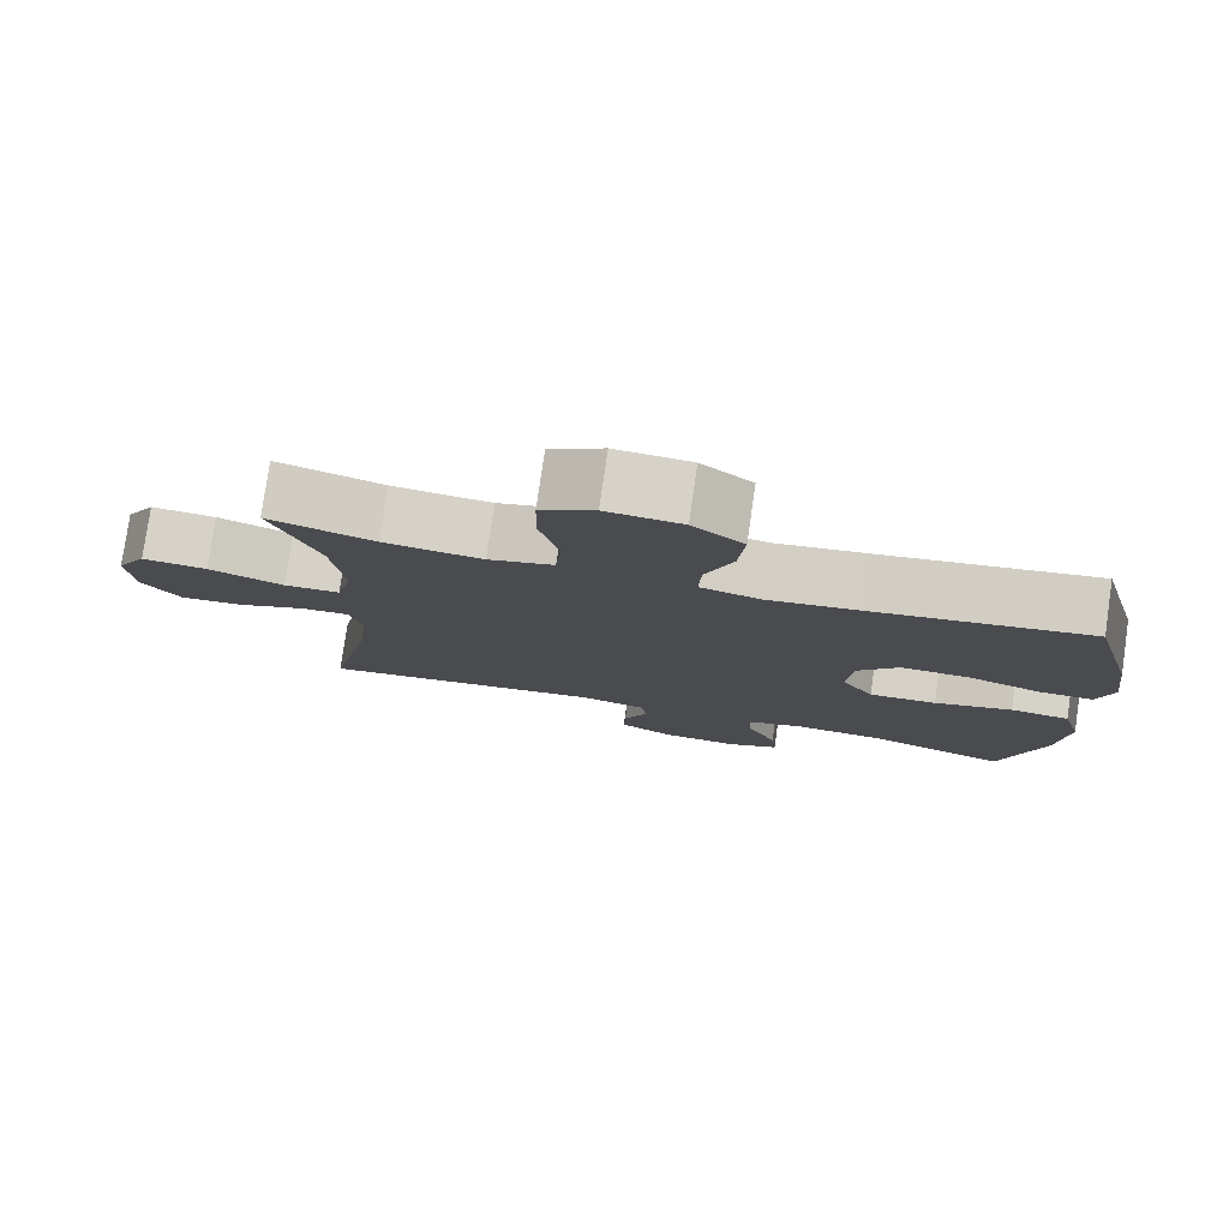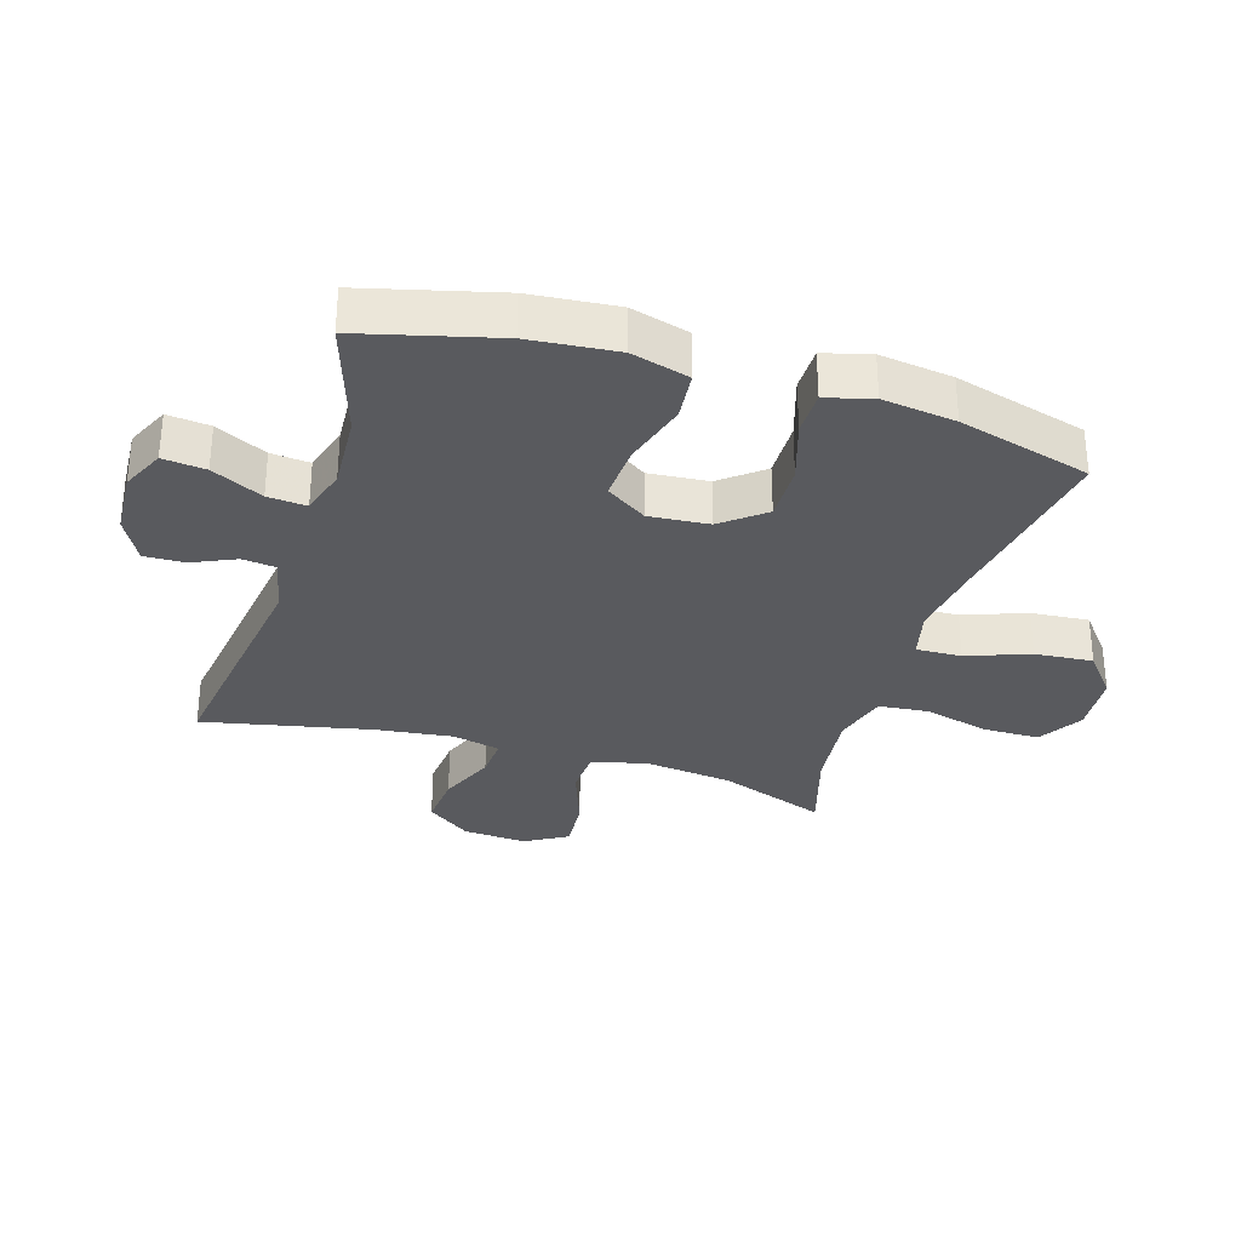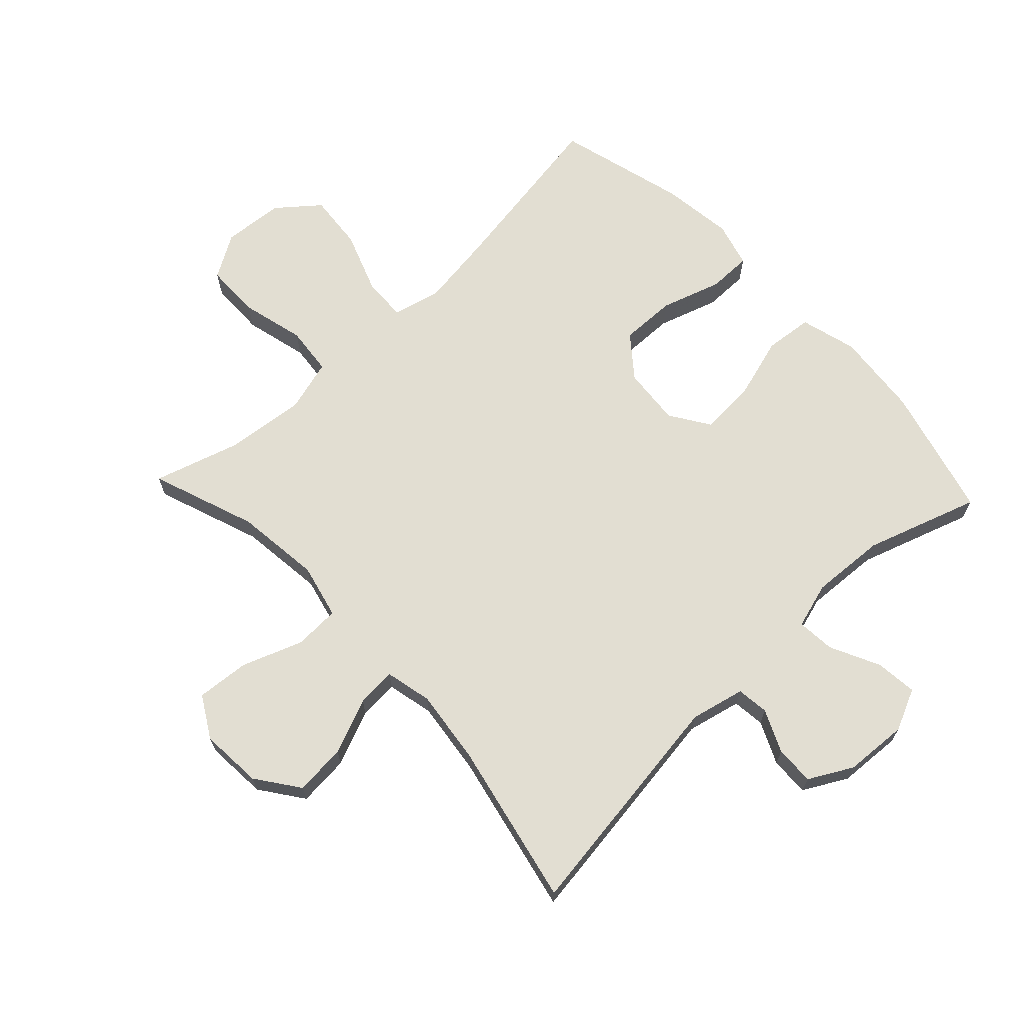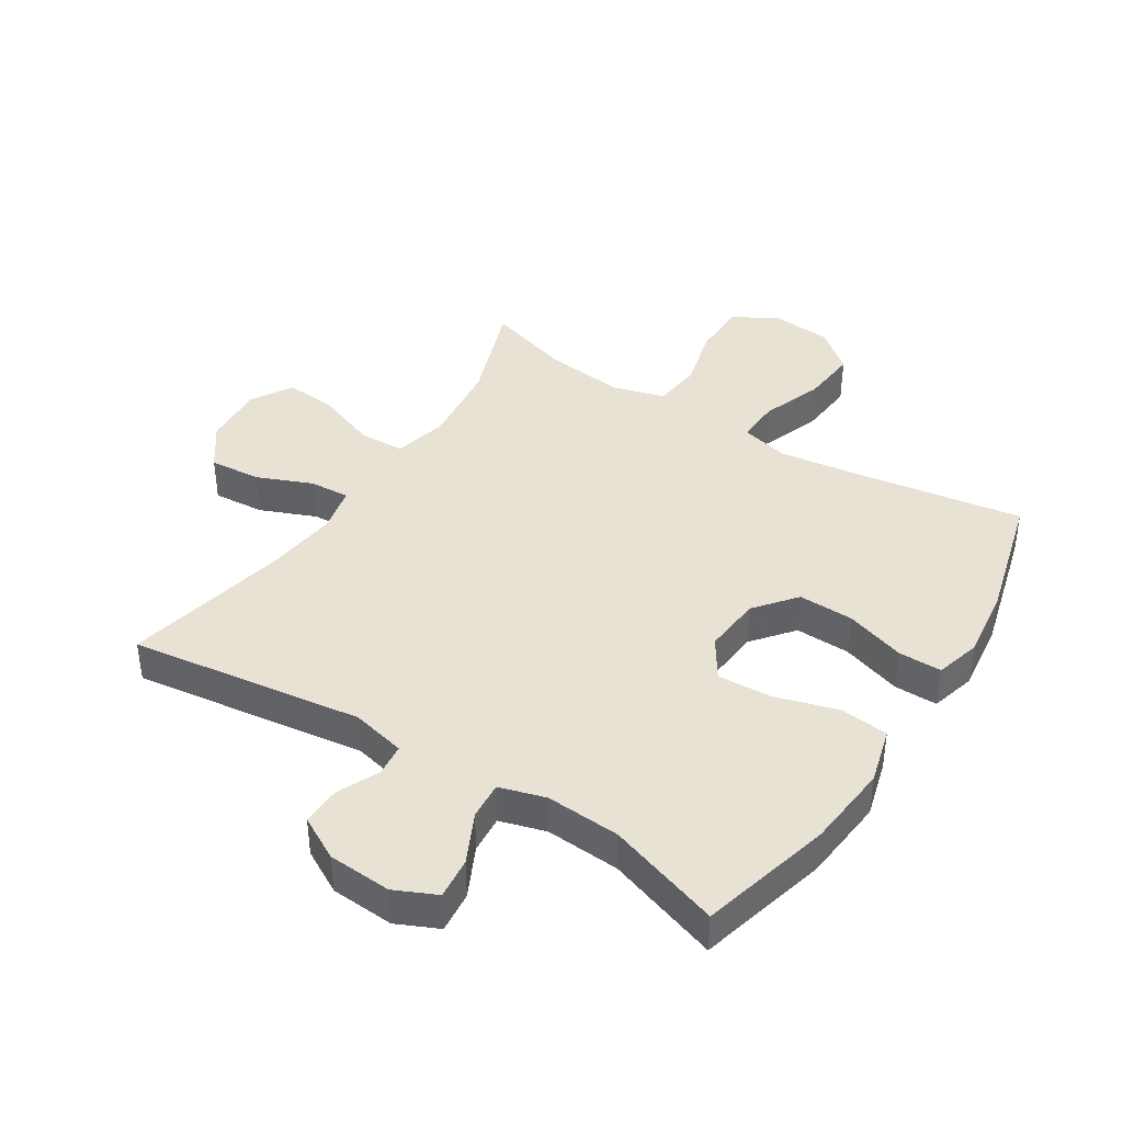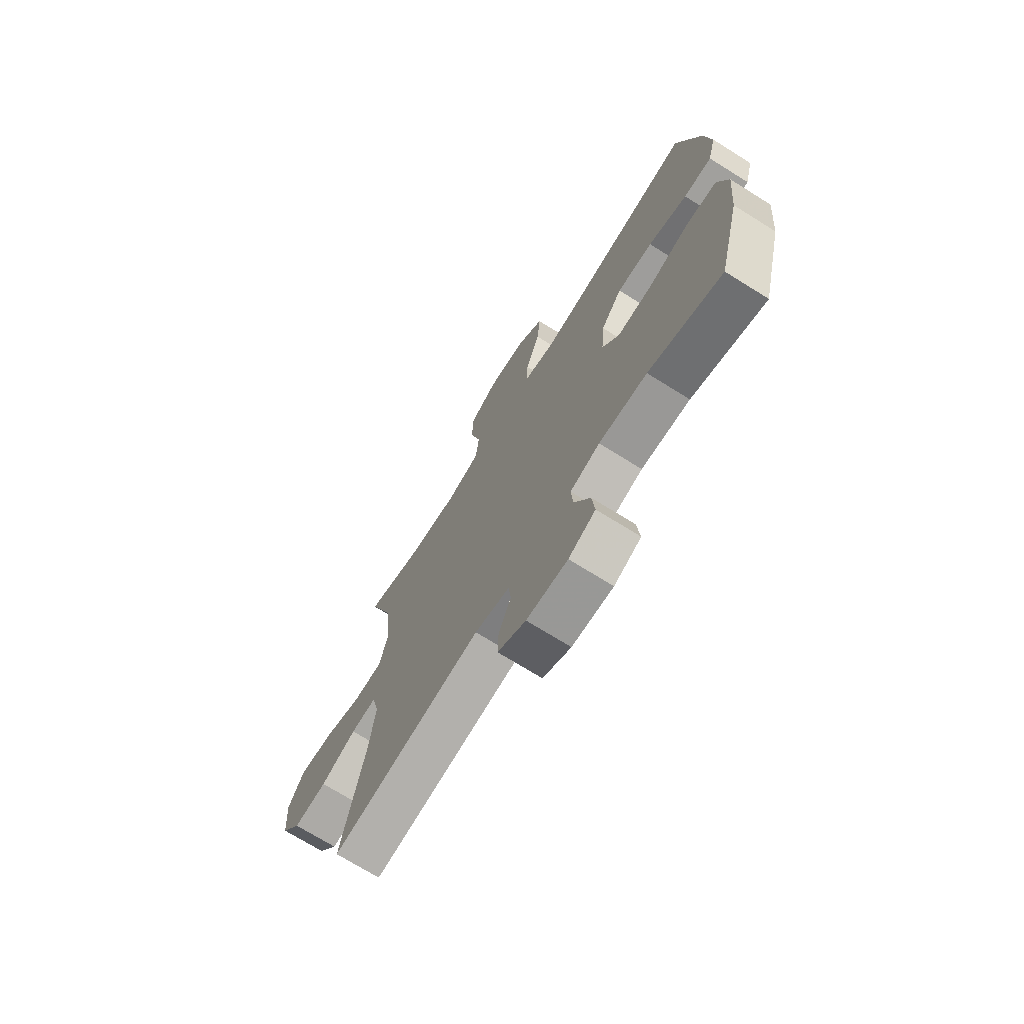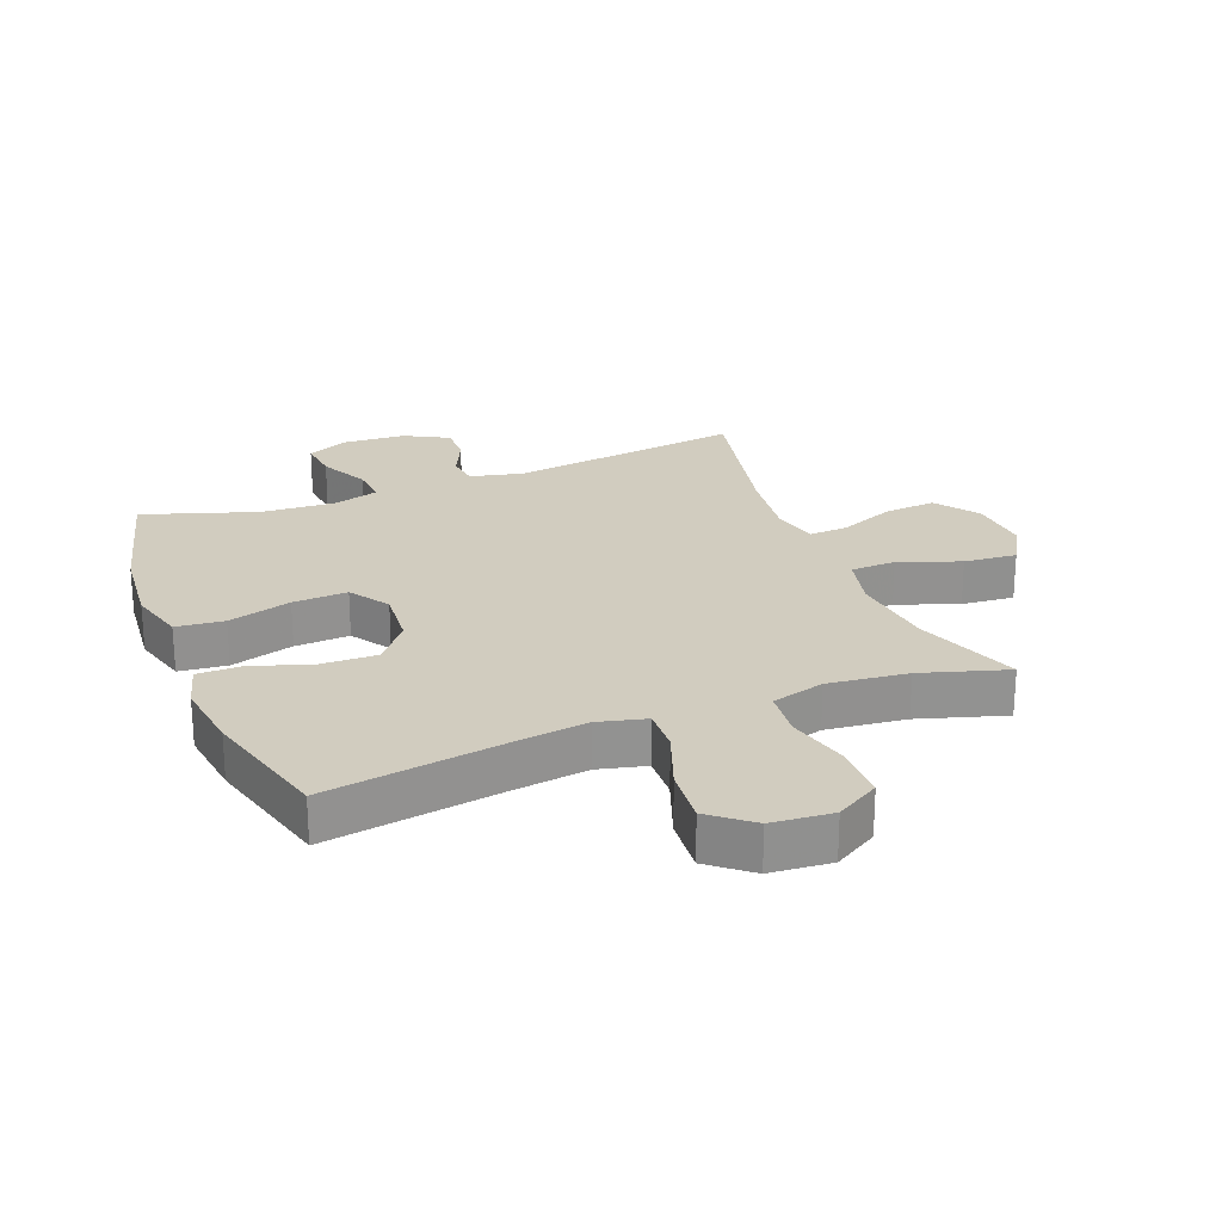
<metadata>
{"format":"obj","ext":"obj","renderer":"f3d","projection":"perspective","resolution":1024,"background":"white","views":[{"elev":78.7,"azim":-171.8,"up":"+Z"},{"elev":-31.6,"azim":-107.3,"up":"+Y"},{"elev":67.8,"azim":136.8,"up":"+Y"},{"elev":40.7,"azim":-147.4,"up":"+Y"},{"elev":-71.6,"azim":-122.0,"up":"+Z"},{"elev":24.1,"azim":-21.4,"up":"+Y"}]}
</metadata>
<code>
v 0.5 0.07 0.5
v 0.439 0.07 0.331
v 0.423 0.07 0.194
v 0.444 0.07 0.106
v 0.517 0.07 0.103
v 0.615 0.07 0.139
v 0.7 0.07 0.146
v 0.739 0.07 0.079
v 0.732 0.07 -0.021
v 0.682 0.07 -0.09
v 0.599 0.07 -0.083
v 0.51 0.07 -0.046
v 0.446 0.07 -0.042
v 0.429 0.07 -0.117
v 0.444 0.07 -0.237
v 0.5 0.07 -0.5
v 0.124 0.07 -0.447
v 0.037 0.07 -0.467
v 0.031 0.07 -0.519
v 0.062 0.07 -0.587
v 0.064 0.07 -0.65
v -0.006 0.07 -0.688
v -0.108 0.07 -0.694
v -0.175 0.07 -0.663
v -0.168 0.07 -0.596
v -0.129 0.07 -0.516
v -0.124 0.07 -0.455
v -0.198 0.07 -0.433
v -0.318 0.07 -0.44
v -0.5 0.07 -0.5
v -0.555 0.07 -0.288
v -0.568 0.07 -0.151
v -0.543 0.07 -0.06
v -0.466 0.07 -0.052
v -0.364 0.07 -0.082
v -0.276 0.07 -0.087
v -0.234 0.07 -0.023
v -0.242 0.07 0.071
v -0.295 0.07 0.137
v -0.384 0.07 0.135
v -0.481 0.07 0.104
v -0.551 0.07 0.104
v -0.571 0.07 0.177
v -0.556 0.07 0.292
v -0.5 0.07 0.5
v -0.22 0.07 0.455
v -0.098 0.07 0.438
v -0.021 0.07 0.457
v -0.024 0.07 0.528
v -0.06 0.07 0.626
v -0.068 0.07 0.717
v -0.002 0.07 0.771
v 0.096 0.07 0.779
v 0.166 0.07 0.737
v 0.167 0.07 0.648
v 0.141 0.07 0.546
v 0.149 0.07 0.468
v 0.234 0.07 0.444
v 0.362 0.07 0.458
v 0.5 0 0.5
v 0.439 0 0.331
v 0.423 0 0.194
v 0.444 0 0.106
v 0.517 0 0.103
v 0.615 0 0.139
v 0.7 0 0.146
v 0.739 0 0.079
v 0.732 0 -0.021
v 0.682 0 -0.09
v 0.599 0 -0.083
v 0.51 0 -0.046
v 0.446 0 -0.042
v 0.429 0 -0.117
v 0.444 0 -0.237
v 0.5 0 -0.5
v 0.124 0 -0.447
v 0.037 0 -0.467
v 0.031 0 -0.519
v 0.062 0 -0.587
v 0.064 0 -0.65
v -0.006 0 -0.688
v -0.108 0 -0.694
v -0.175 0 -0.663
v -0.168 0 -0.596
v -0.129 0 -0.516
v -0.124 0 -0.455
v -0.198 0 -0.433
v -0.318 0 -0.44
v -0.5 0 -0.5
v -0.555 0 -0.288
v -0.568 0 -0.151
v -0.543 0 -0.06
v -0.466 0 -0.052
v -0.364 0 -0.082
v -0.276 0 -0.087
v -0.234 0 -0.023
v -0.242 0 0.071
v -0.295 0 0.137
v -0.384 0 0.135
v -0.481 0 0.104
v -0.551 0 0.104
v -0.571 0 0.177
v -0.556 0 0.292
v -0.5 0 0.5
v -0.22 0 0.455
v -0.098 0 0.438
v -0.021 0 0.457
v -0.024 0 0.528
v -0.06 0 0.626
v -0.068 0 0.717
v -0.002 0 0.771
v 0.096 0 0.779
v 0.166 0 0.737
v 0.167 0 0.648
v 0.141 0 0.546
v 0.149 0 0.468
v 0.234 0 0.444
v 0.362 0 0.458
f 53 54 55 56
f 53 56 57
f 52 53 57
f 49 50 51 52
f 48 49 52 57
f 47 48 57 58
f 43 44 45 46
f 43 46 47
f 40 41 42 43
f 39 40 43 47
f 38 39 47 58
f 32 33 34 35
f 32 35 36
f 29 30 31 32
f 28 29 32 36
f 27 28 36 37
f 23 24 25 26
f 23 26 27
f 22 23 27
f 19 20 21 22
f 18 19 22 27
f 17 18 27 37
f 15 16 17 37
f 9 10 11 12
f 9 12 13
f 8 9 13
f 5 6 7 8
f 4 5 8 13
f 3 4 13 14
f 59 1 2
f 59 2 3
f 58 59 3 14
f 37 38 58
f 14 15 37 58
f 115 114 113 112
f 116 115 112
f 116 112 111
f 111 110 109 108
f 116 111 108 107
f 117 116 107 106
f 105 104 103 102
f 106 105 102
f 102 101 100 99
f 106 102 99 98
f 117 106 98 97
f 94 93 92 91
f 95 94 91
f 91 90 89 88
f 95 91 88 87
f 96 95 87 86
f 85 84 83 82
f 86 85 82
f 86 82 81
f 81 80 79 78
f 86 81 78 77
f 96 86 77 76
f 96 76 75 74
f 71 70 69 68
f 72 71 68
f 72 68 67
f 67 66 65 64
f 72 67 64 63
f 73 72 63 62
f 61 60 118
f 62 61 118
f 73 62 118 117
f 117 97 96
f 117 96 74 73
f 1 60 61 2
f 2 61 62 3
f 3 62 63 4
f 4 63 64 5
f 5 64 65 6
f 6 65 66 7
f 7 66 67 8
f 8 67 68 9
f 9 68 69 10
f 10 69 70 11
f 11 70 71 12
f 12 71 72 13
f 13 72 73 14
f 14 73 74 15
f 15 74 75 16
f 16 75 76 17
f 17 76 77 18
f 18 77 78 19
f 19 78 79 20
f 20 79 80 21
f 21 80 81 22
f 22 81 82 23
f 23 82 83 24
f 24 83 84 25
f 25 84 85 26
f 26 85 86 27
f 27 86 87 28
f 28 87 88 29
f 29 88 89 30
f 30 89 90 31
f 31 90 91 32
f 32 91 92 33
f 33 92 93 34
f 34 93 94 35
f 35 94 95 36
f 36 95 96 37
f 37 96 97 38
f 38 97 98 39
f 39 98 99 40
f 40 99 100 41
f 41 100 101 42
f 42 101 102 43
f 43 102 103 44
f 44 103 104 45
f 45 104 105 46
f 46 105 106 47
f 47 106 107 48
f 48 107 108 49
f 49 108 109 50
f 50 109 110 51
f 51 110 111 52
f 52 111 112 53
f 53 112 113 54
f 54 113 114 55
f 55 114 115 56
f 56 115 116 57
f 57 116 117 58
f 58 117 118 59
f 59 118 60 1

</code>
